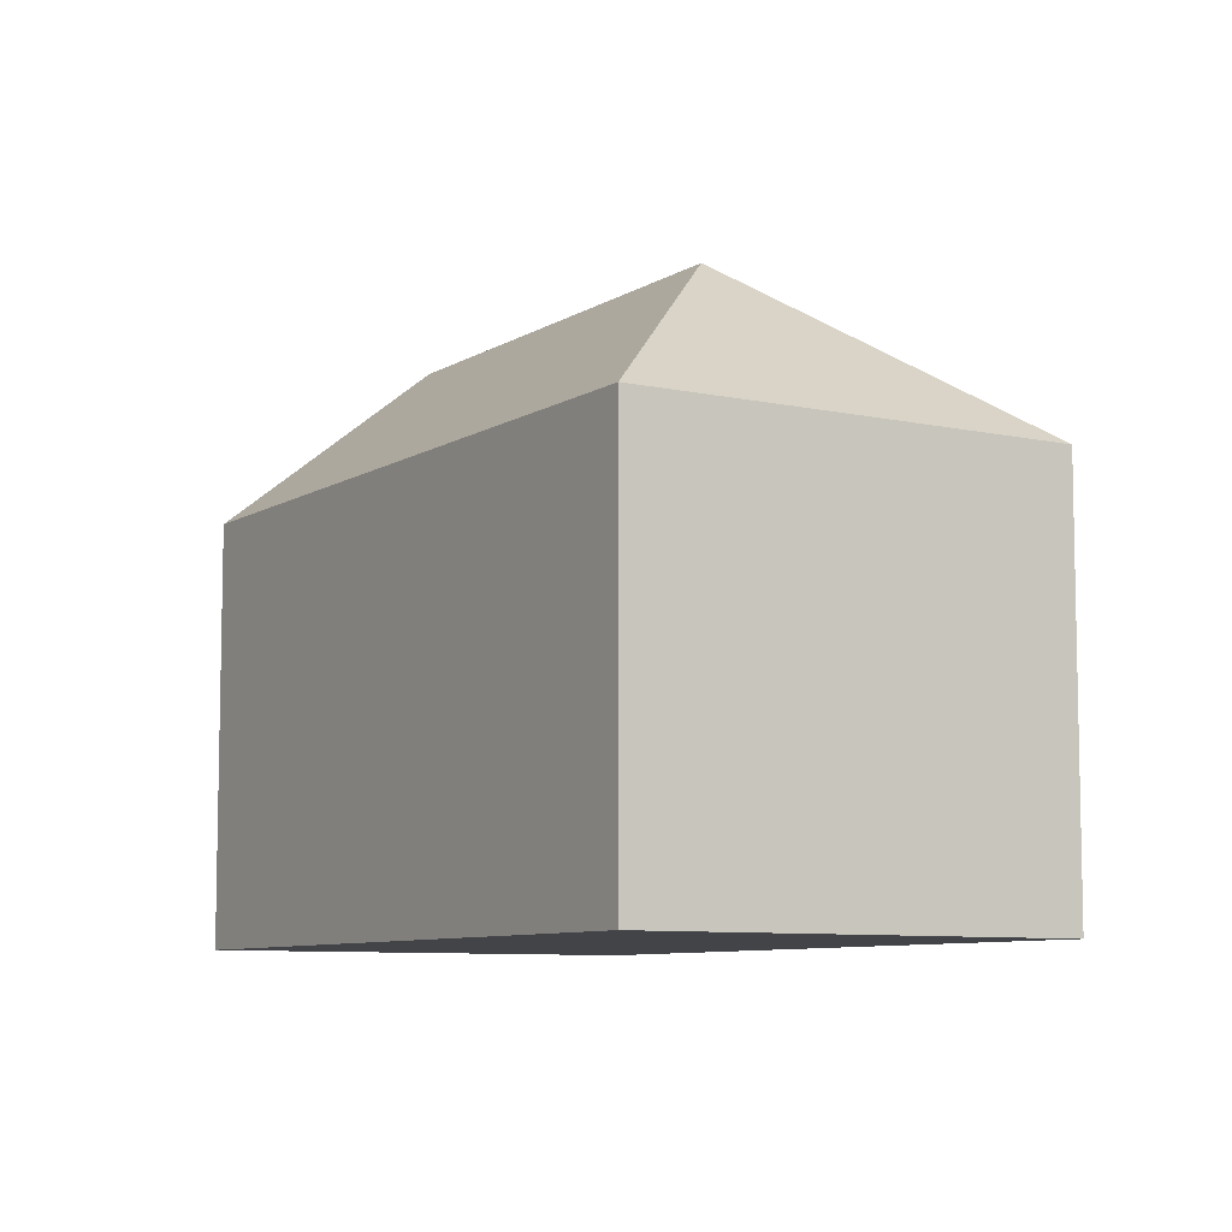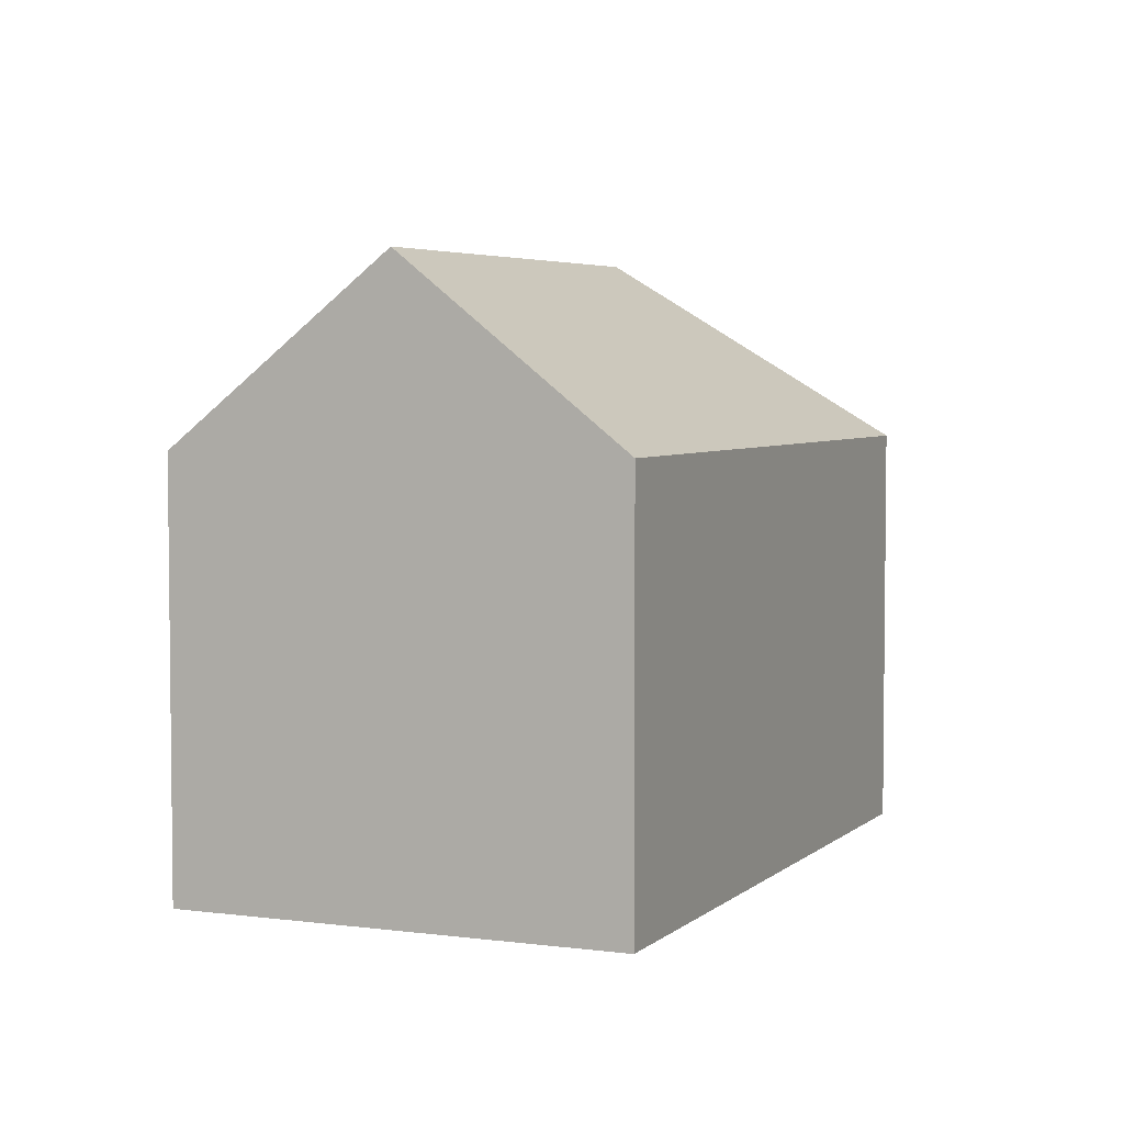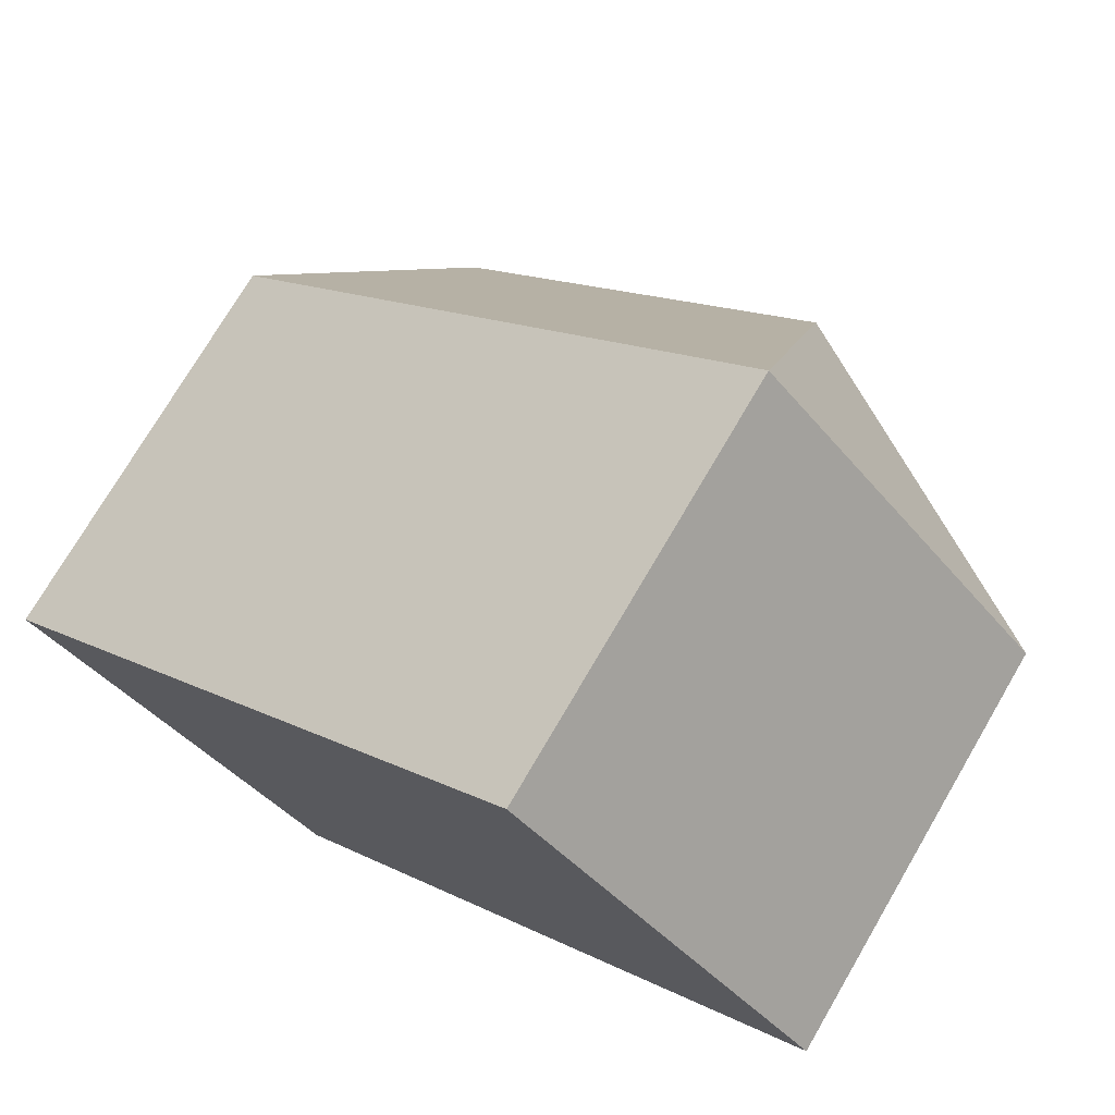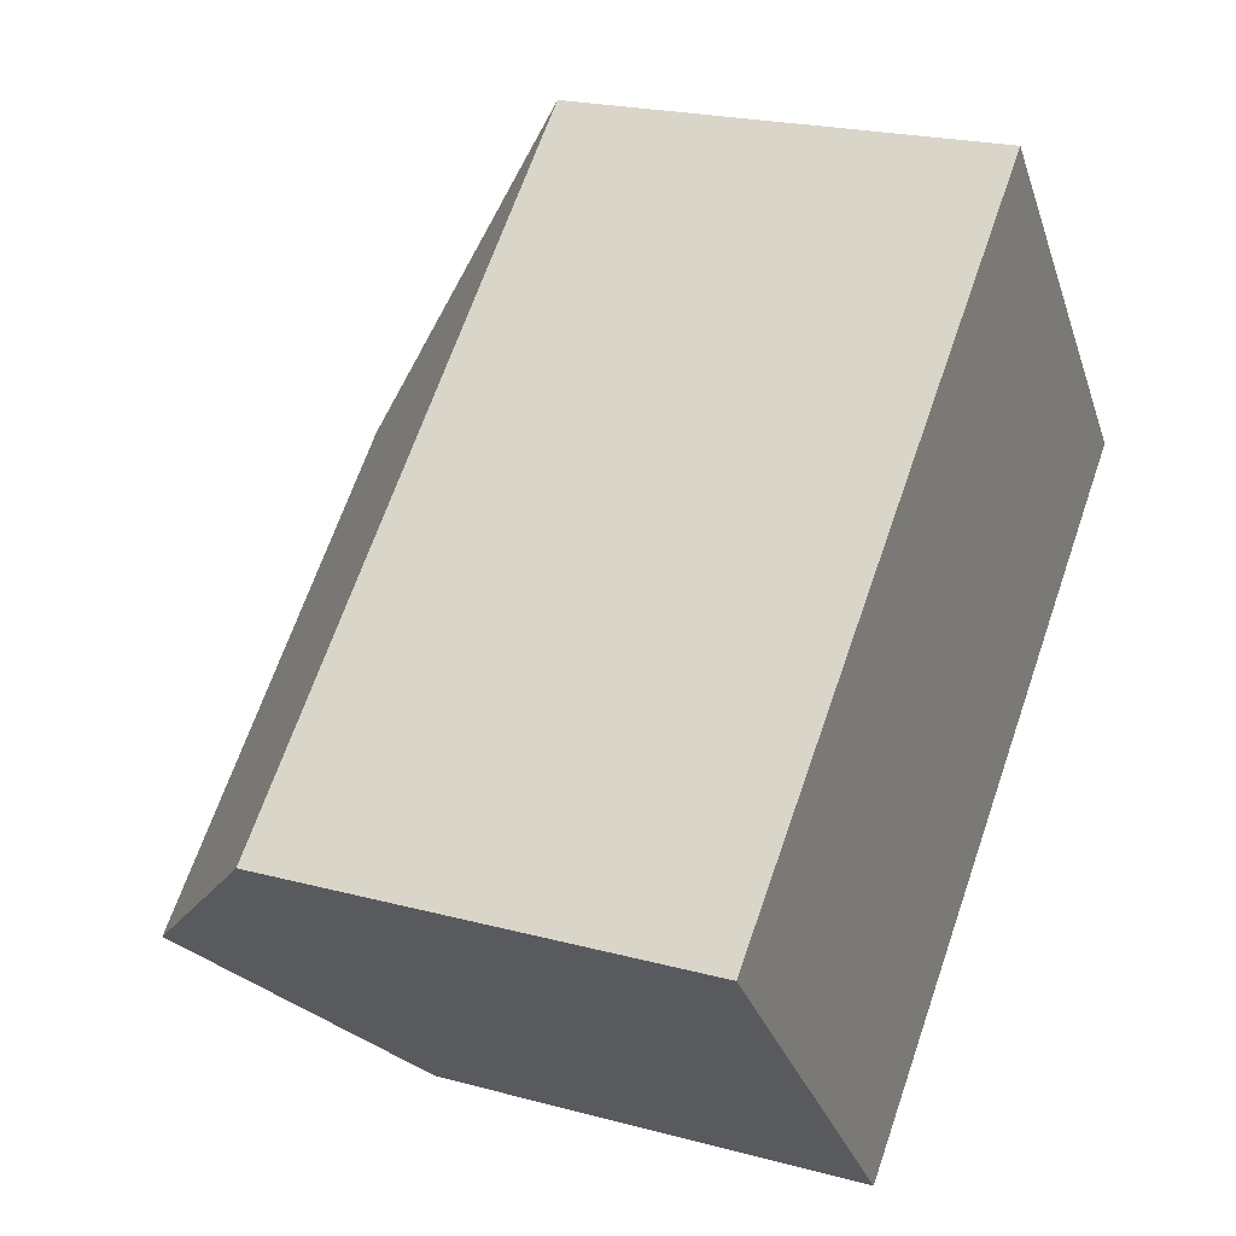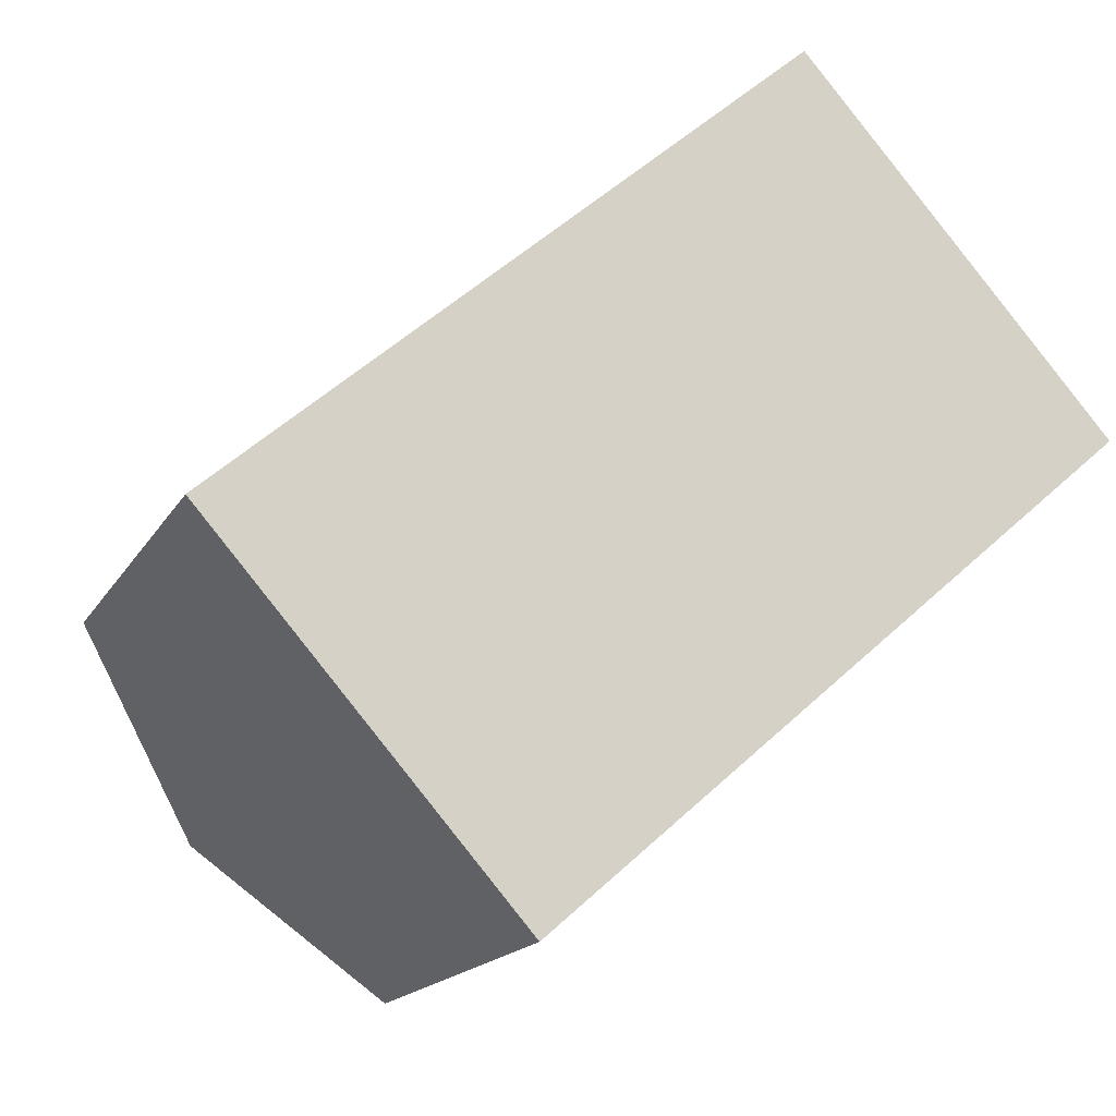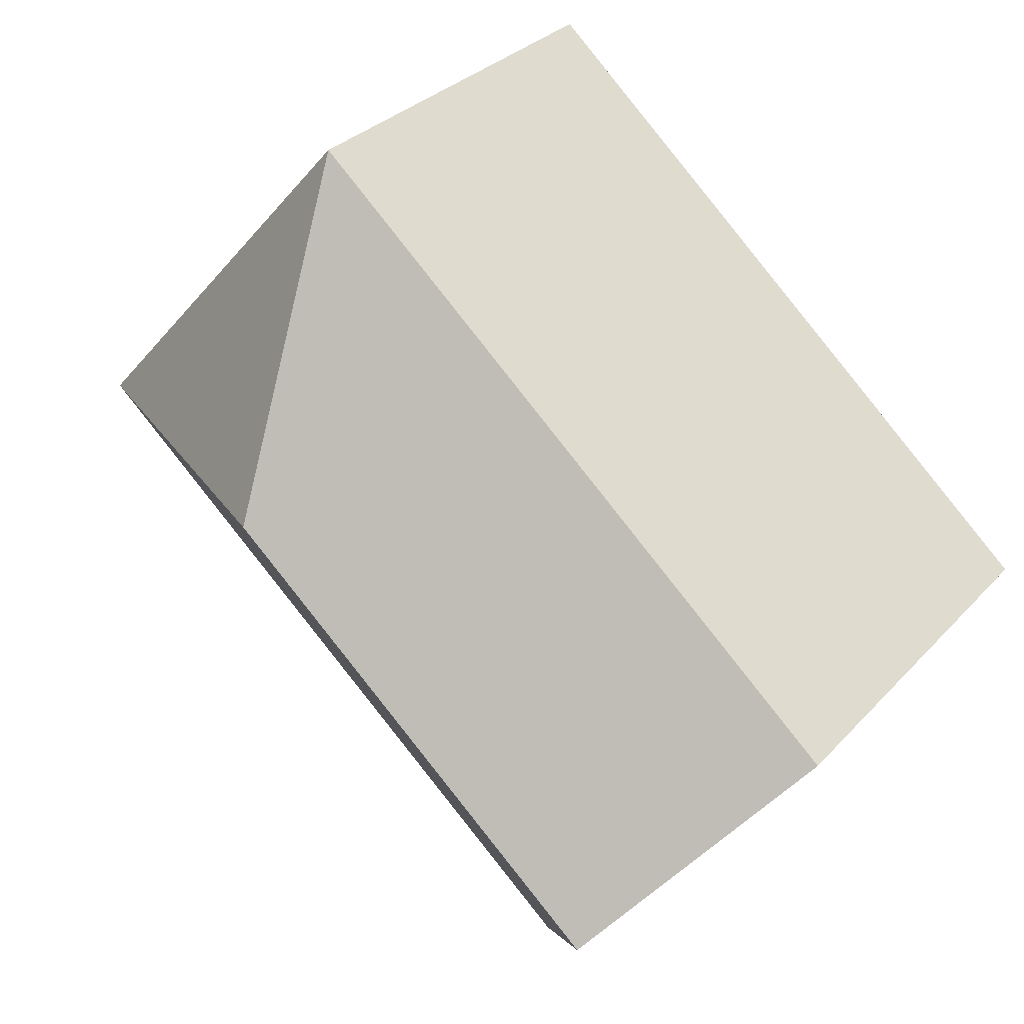
<metadata>
{"format":"obj","ext":"obj","renderer":"f3d","projection":"perspective","resolution":1024,"background":"white","views":[{"elev":-8.1,"azim":17.0,"up":"+Y"},{"elev":4.4,"azim":-107.9,"up":"+Y"},{"elev":73.9,"azim":30.3,"up":"+Z"},{"elev":21.5,"azim":-64.4,"up":"+Z"},{"elev":-16.5,"azim":-20.6,"up":"+Z"},{"elev":30.9,"azim":-145.8,"up":"+Z"}]}
</metadata>
<code>
v  5.572 10.39 4.895
v  0.468 10.95 -0.529
v  0 10.39 6.364e-16
v  3.736 14.84 -4.23
v  13.33 14.84 4.2
v  7.48 10.39 6.571
v  13.85 10.39 12.16
v  21.3 10.39 3.684
v  7.47 10.39 -8.459
v  0 0 0
v  0.468 3.239e-17 -0.529
v  3.736 2.59e-16 -4.23
v  7.47 5.18e-16 -8.459
v  5.572 -2.997e-16 4.895
v  7.48 -4.024e-16 6.571
v  13.85 -7.448e-16 12.16
v  21.3 -2.256e-16 3.684
g defaultobject
f 1 2 3
f 2 1 4
f 4 1 5
f 5 1 6
f 5 6 7
f 5 7 8
f 9 5 8
f 5 9 4
f 2 10 3
f 10 2 4
f 10 4 9
f 10 9 11
f 11 9 12
f 12 9 13
f 10 1 3
f 1 10 6
f 6 10 7
f 7 10 14
f 7 14 15
f 7 15 16
f 16 8 7
f 8 16 17
f 8 13 9
f 13 8 17
f 15 17 16
f 17 15 13
f 13 15 14
f 13 14 12
f 12 14 11
f 11 14 10

</code>
